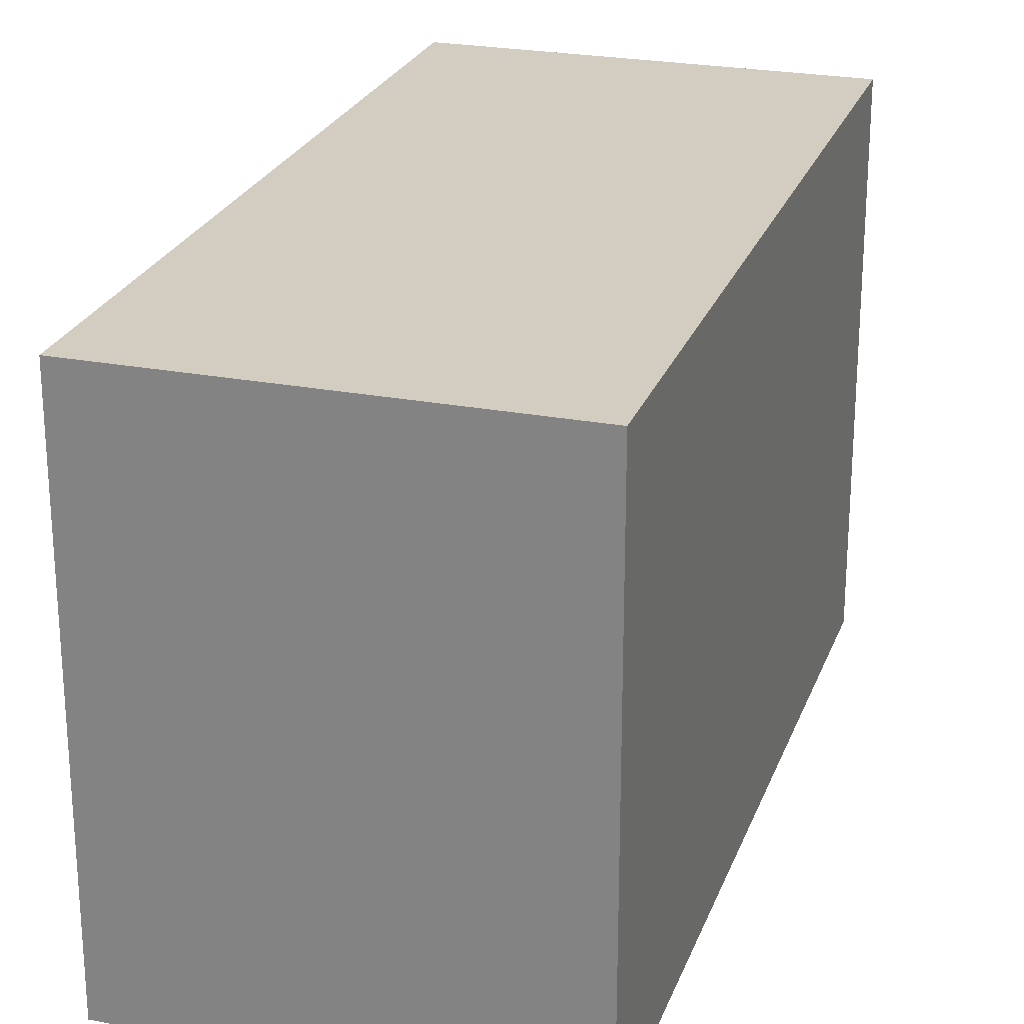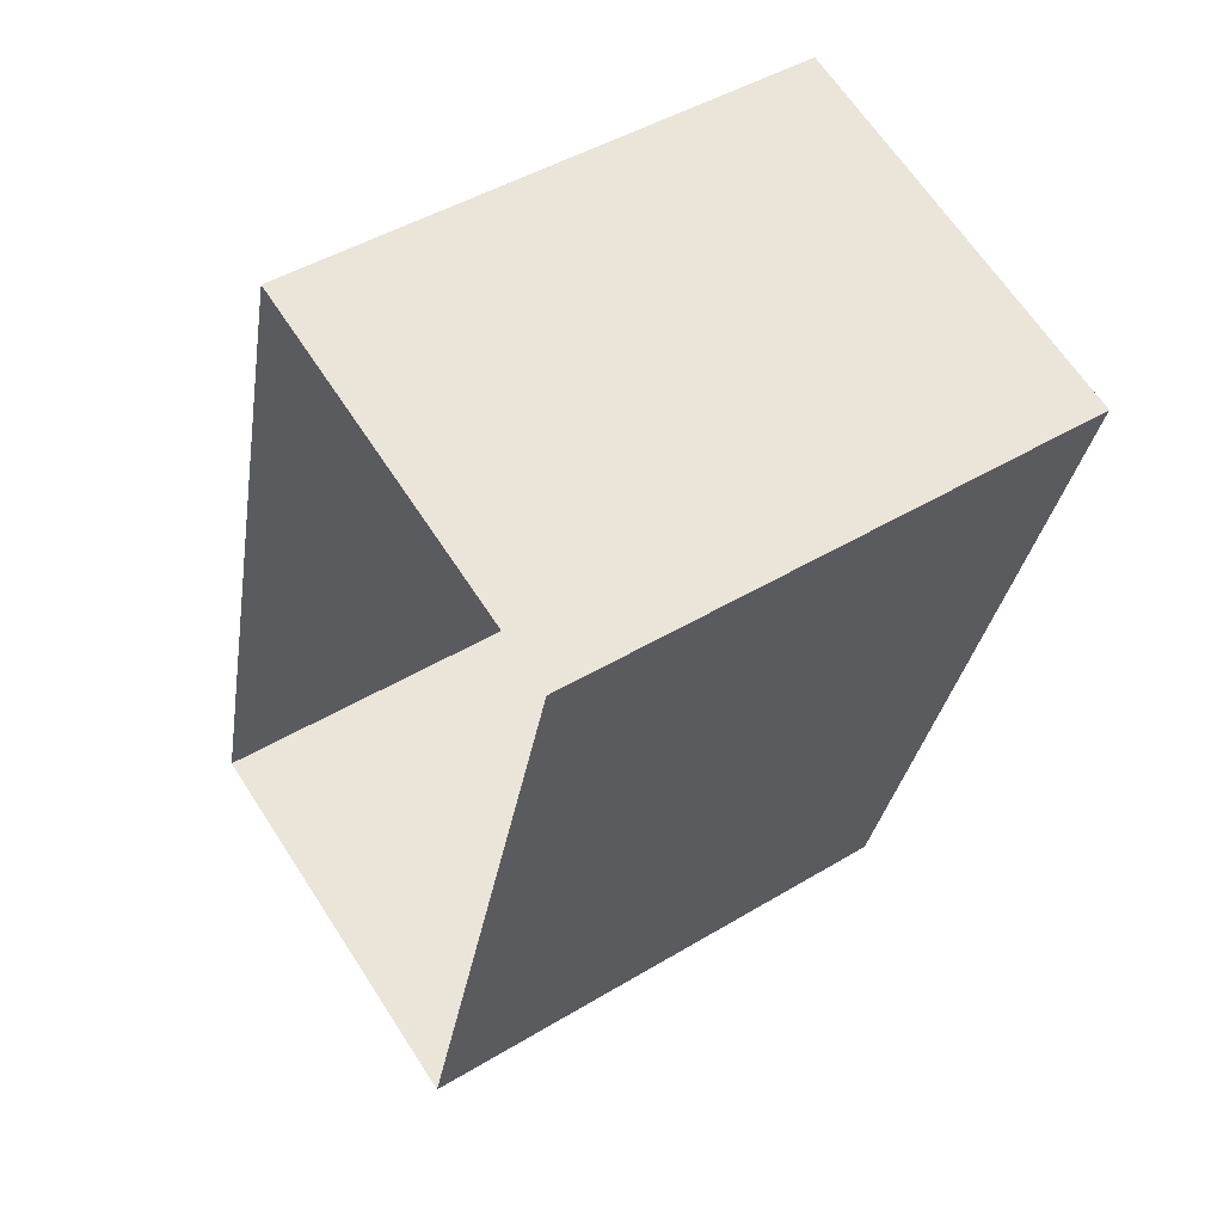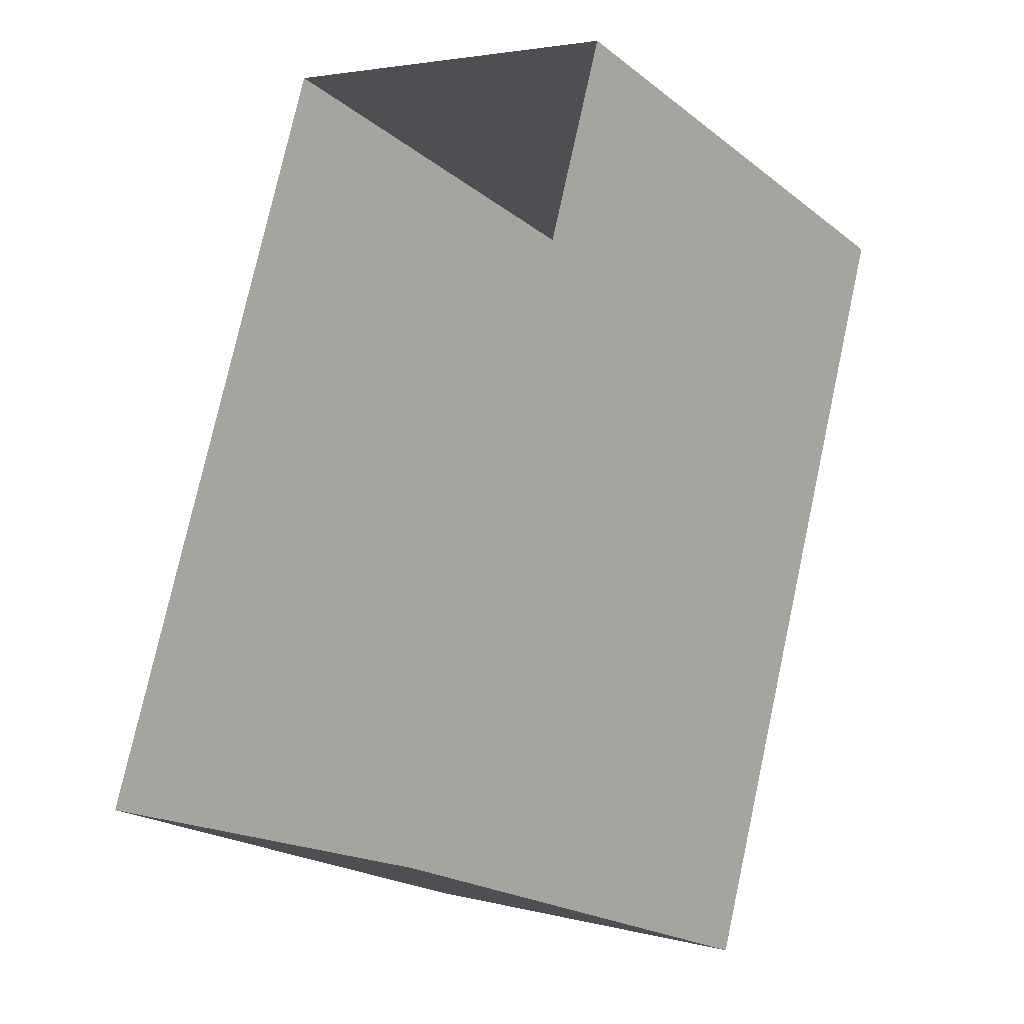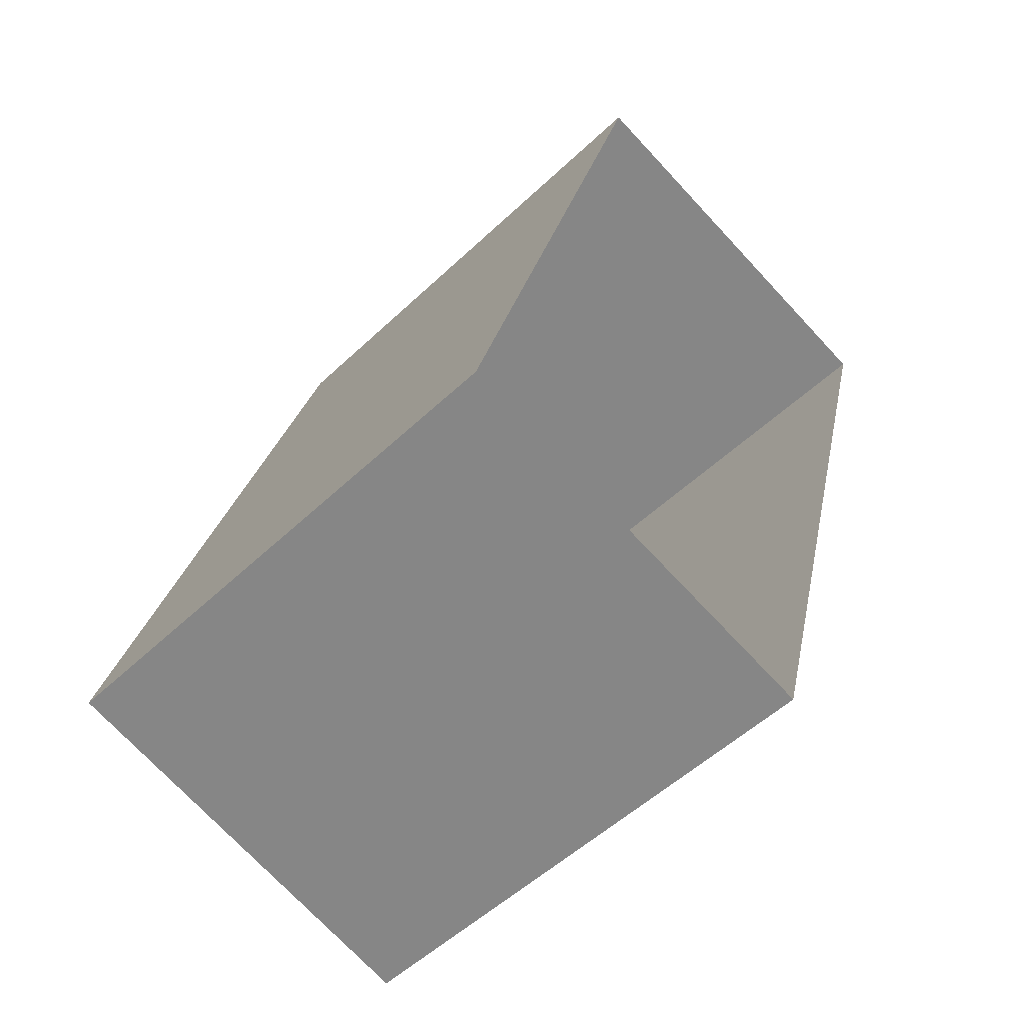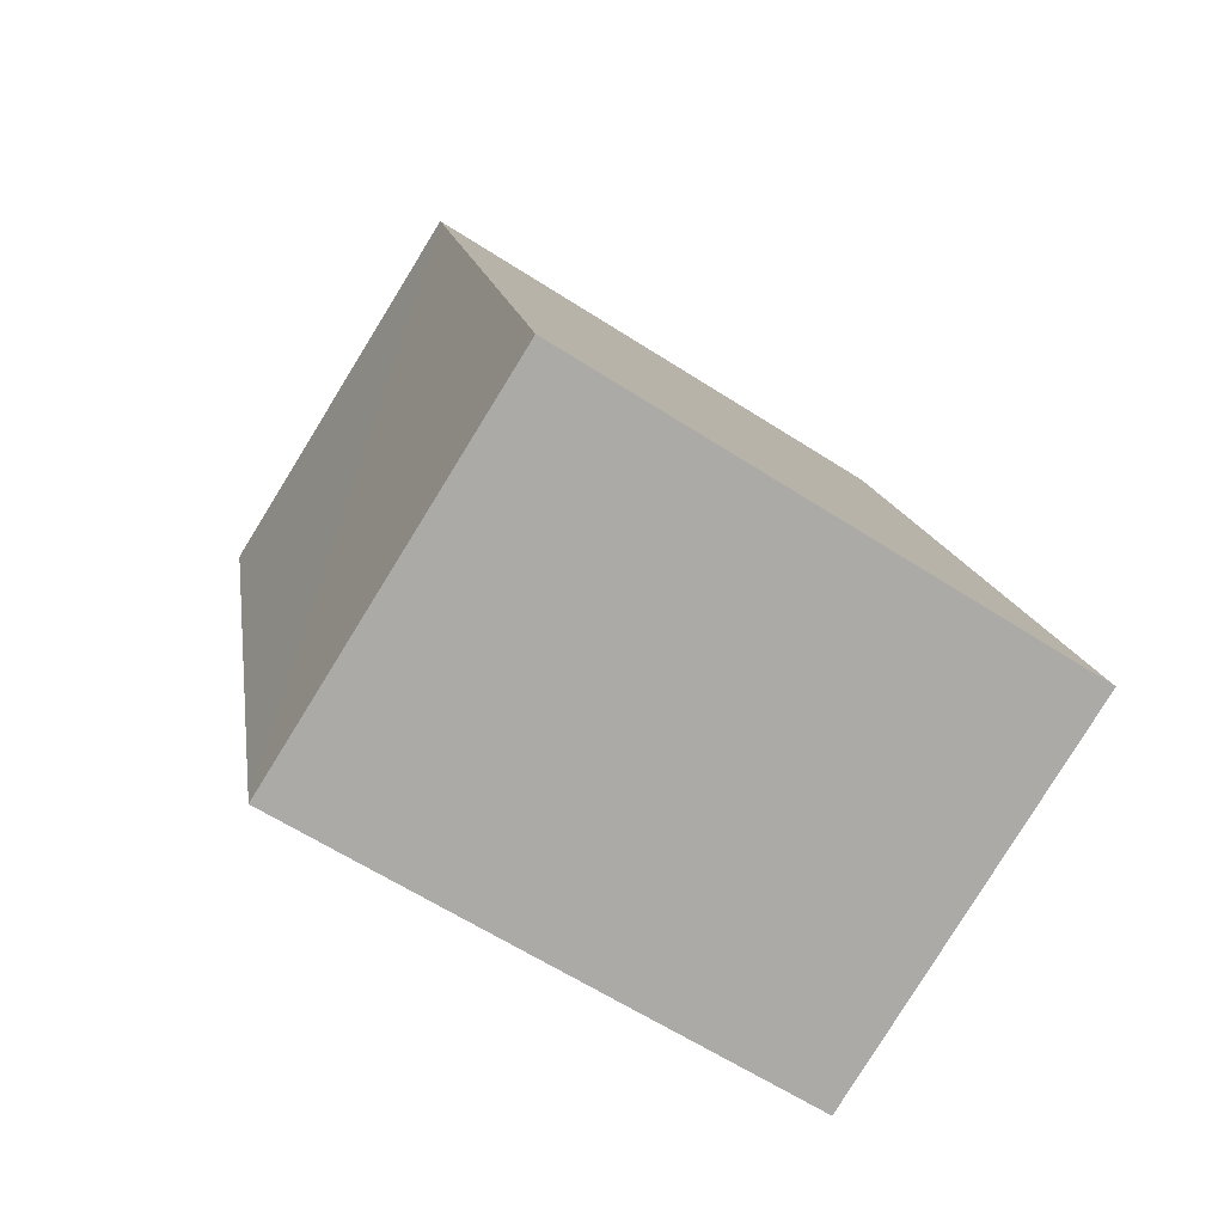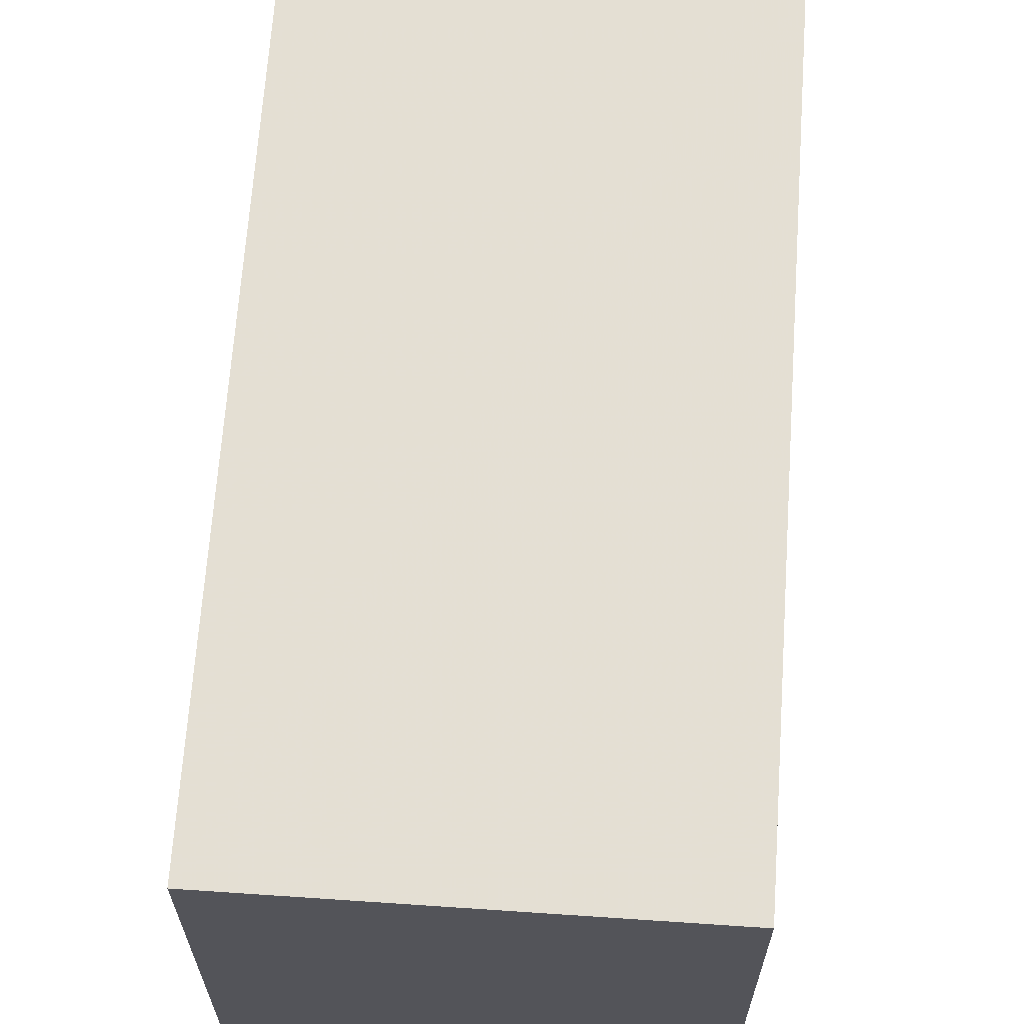
<metadata>
{"format":"obj","ext":"obj","renderer":"f3d","projection":"perspective","resolution":1024,"background":"white","views":[{"elev":24.7,"azim":33.1,"up":"+Z"},{"elev":46.5,"azim":-124.5,"up":"+Y"},{"elev":-21.4,"azim":-142.8,"up":"+Y"},{"elev":-53.0,"azim":135.3,"up":"+Y"},{"elev":-62.3,"azim":56.8,"up":"+Y"},{"elev":66.3,"azim":-160.4,"up":"+Z"}]}
</metadata>
<code>
v -3.739e+05 -1.049e+05 22.89
v -3.739e+05 -1.049e+05 22.89
v -3.739e+05 -1.049e+05 22.89
v -3.739e+05 -1.049e+05 22.89
v -3.739e+05 -1.049e+05 31.69
v -3.739e+05 -1.049e+05 31.69
v -3.739e+05 -1.049e+05 31.69
v -3.739e+05 -1.049e+05 31.69
f 1 2 3
f 1 4 2
f 5 6 7
f 5 8 6
f 8 4 1
f 6 8 1
f 5 2 4
f 8 5 4
f 7 1 3
f 7 6 1
f 5 3 2
f 5 7 3

</code>
